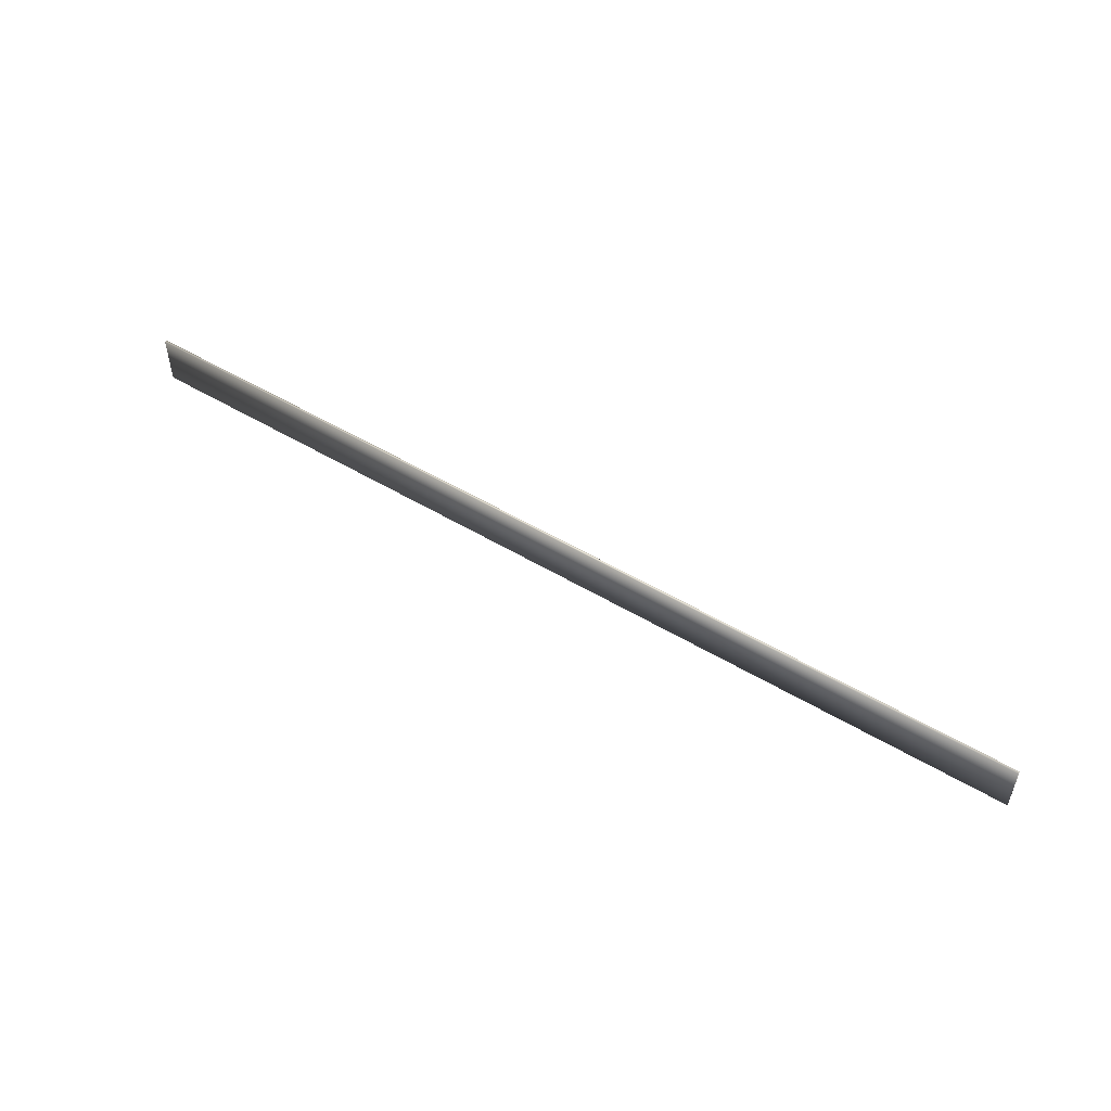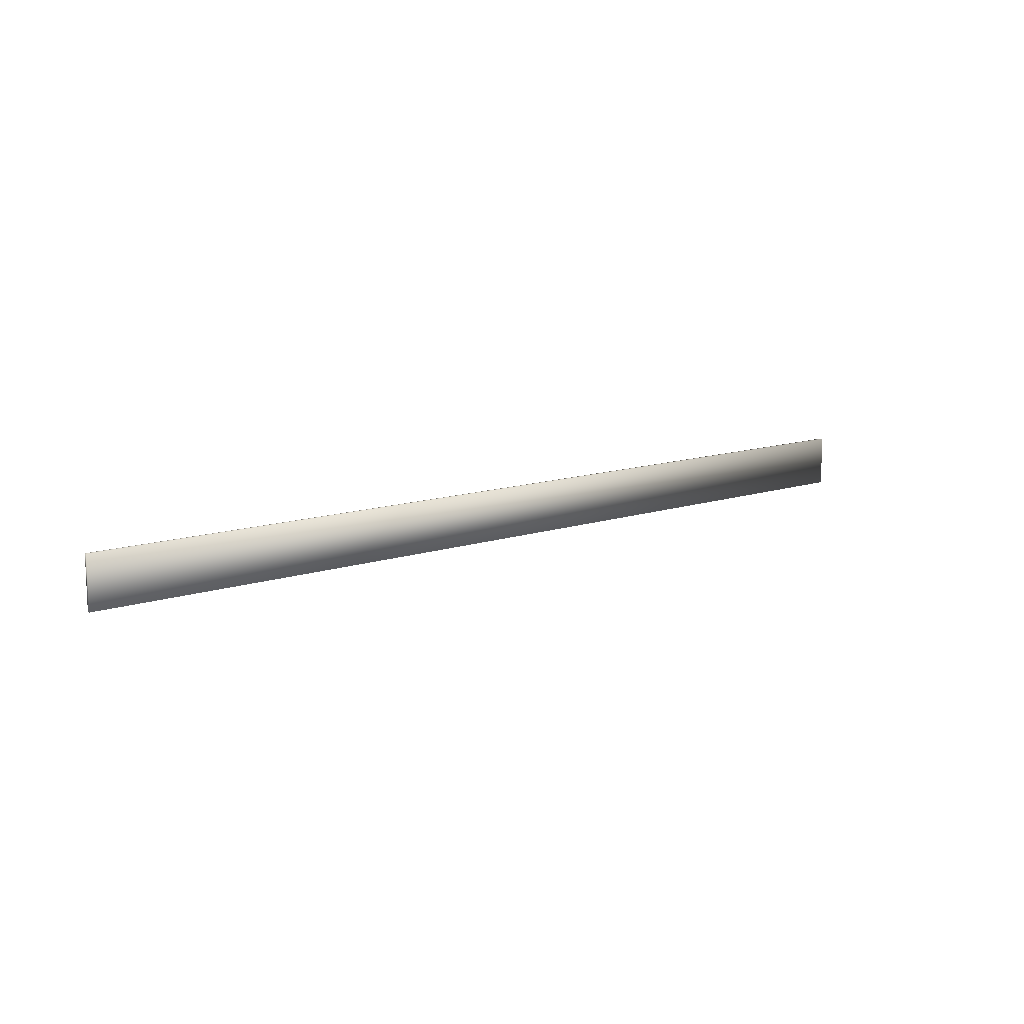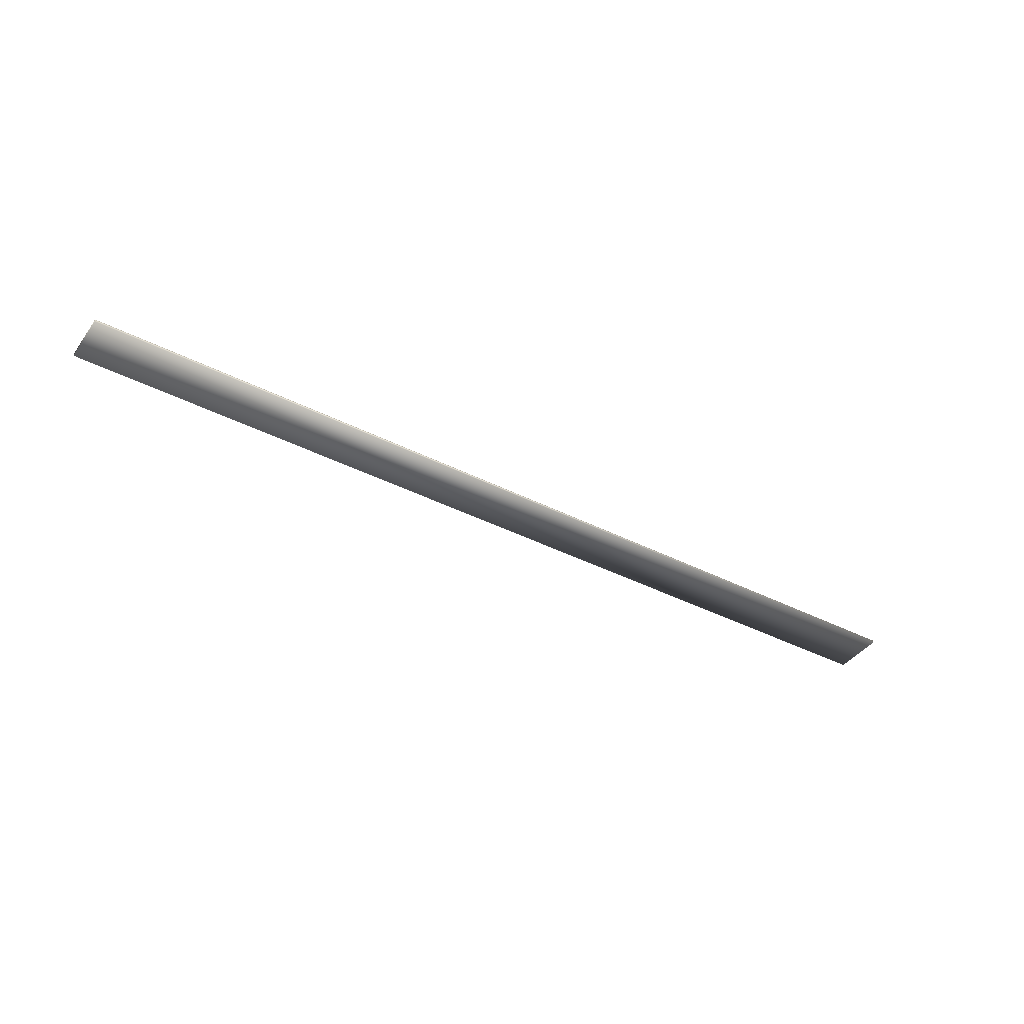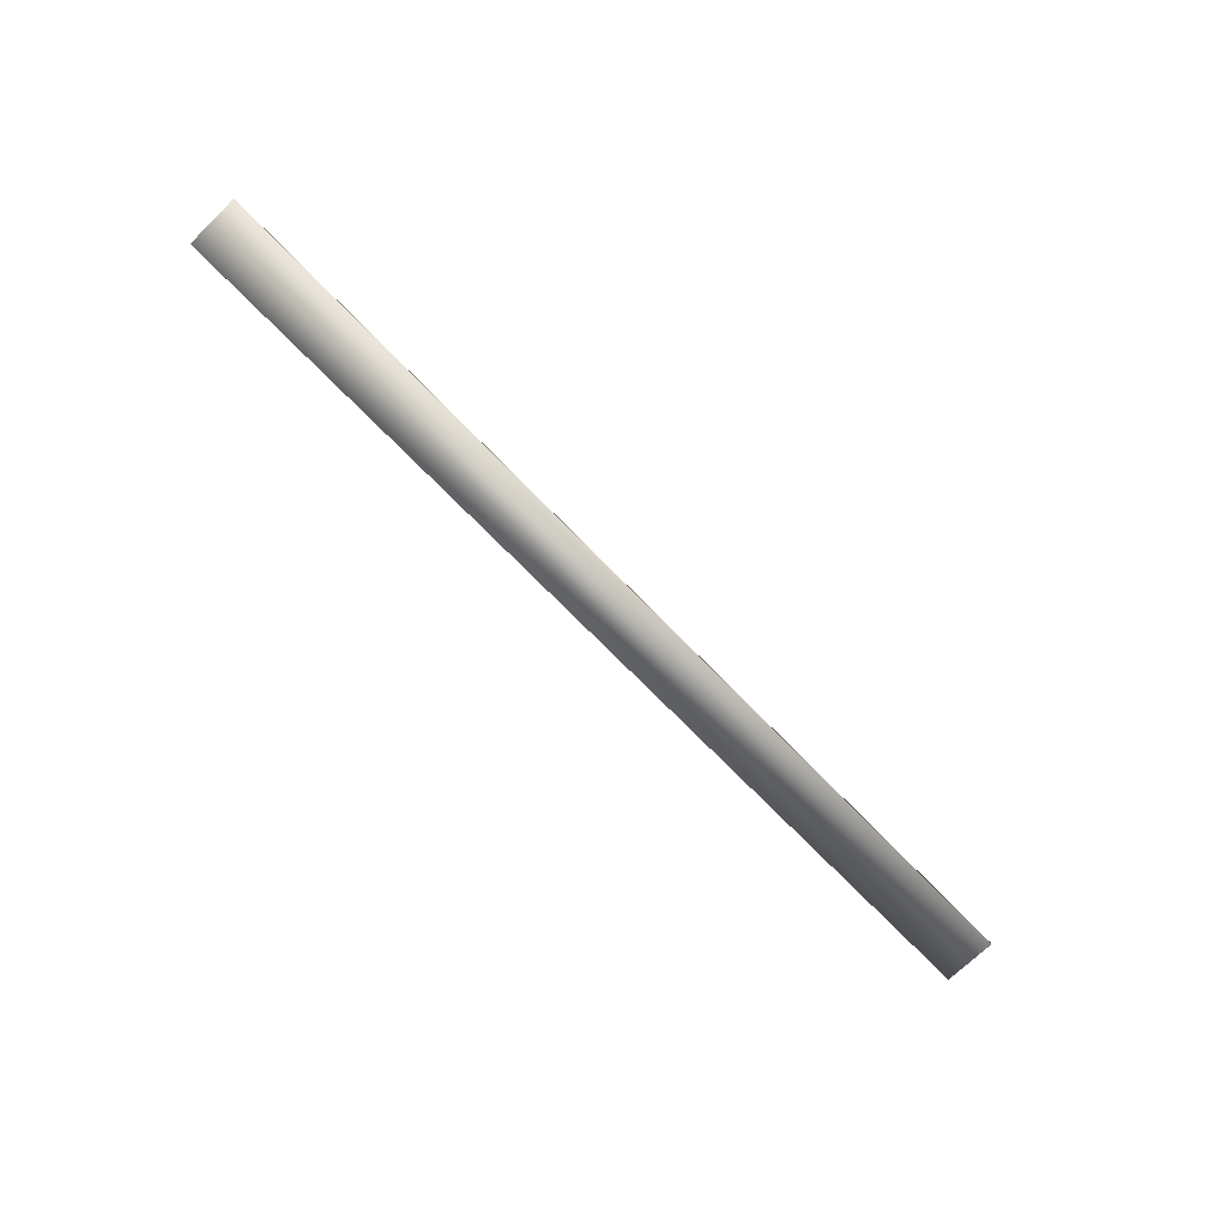
<metadata>
{"format":"obj","ext":"obj","renderer":"f3d","projection":"perspective","resolution":1024,"background":"white","views":[{"elev":52.2,"azim":-147.2,"up":"+Z"},{"elev":12.0,"azim":141.2,"up":"+Z"},{"elev":-40.1,"azim":-32.3,"up":"+Y"},{"elev":-71.2,"azim":-45.9,"up":"+Y"}]}
</metadata>
<code>
v  -756.5 -21.8 1180
v  1778 -21.8 1180
v  1778 -21.8 1320
v  -756.5 -21.8 1320
v  -756.5 -15.02 1180
v  -756.5 -15.02 1320
v  1778 -15.02 1320
v  1778 -15.02 1180
o Box070
g Box070
f 1 2 3 4
f 5 6 7 8
f 1 4 6 5
f 4 3 7 6
f 3 2 8 7
f 2 1 5 8

</code>
